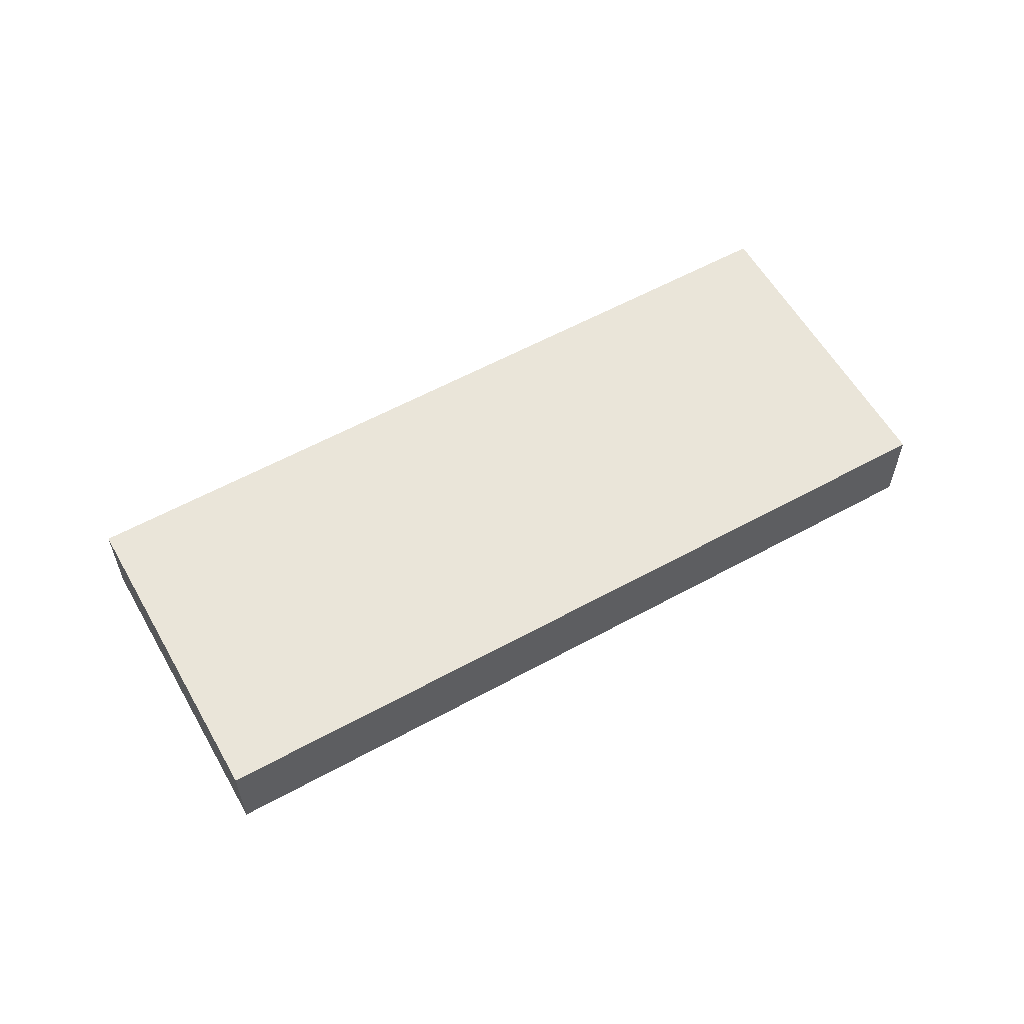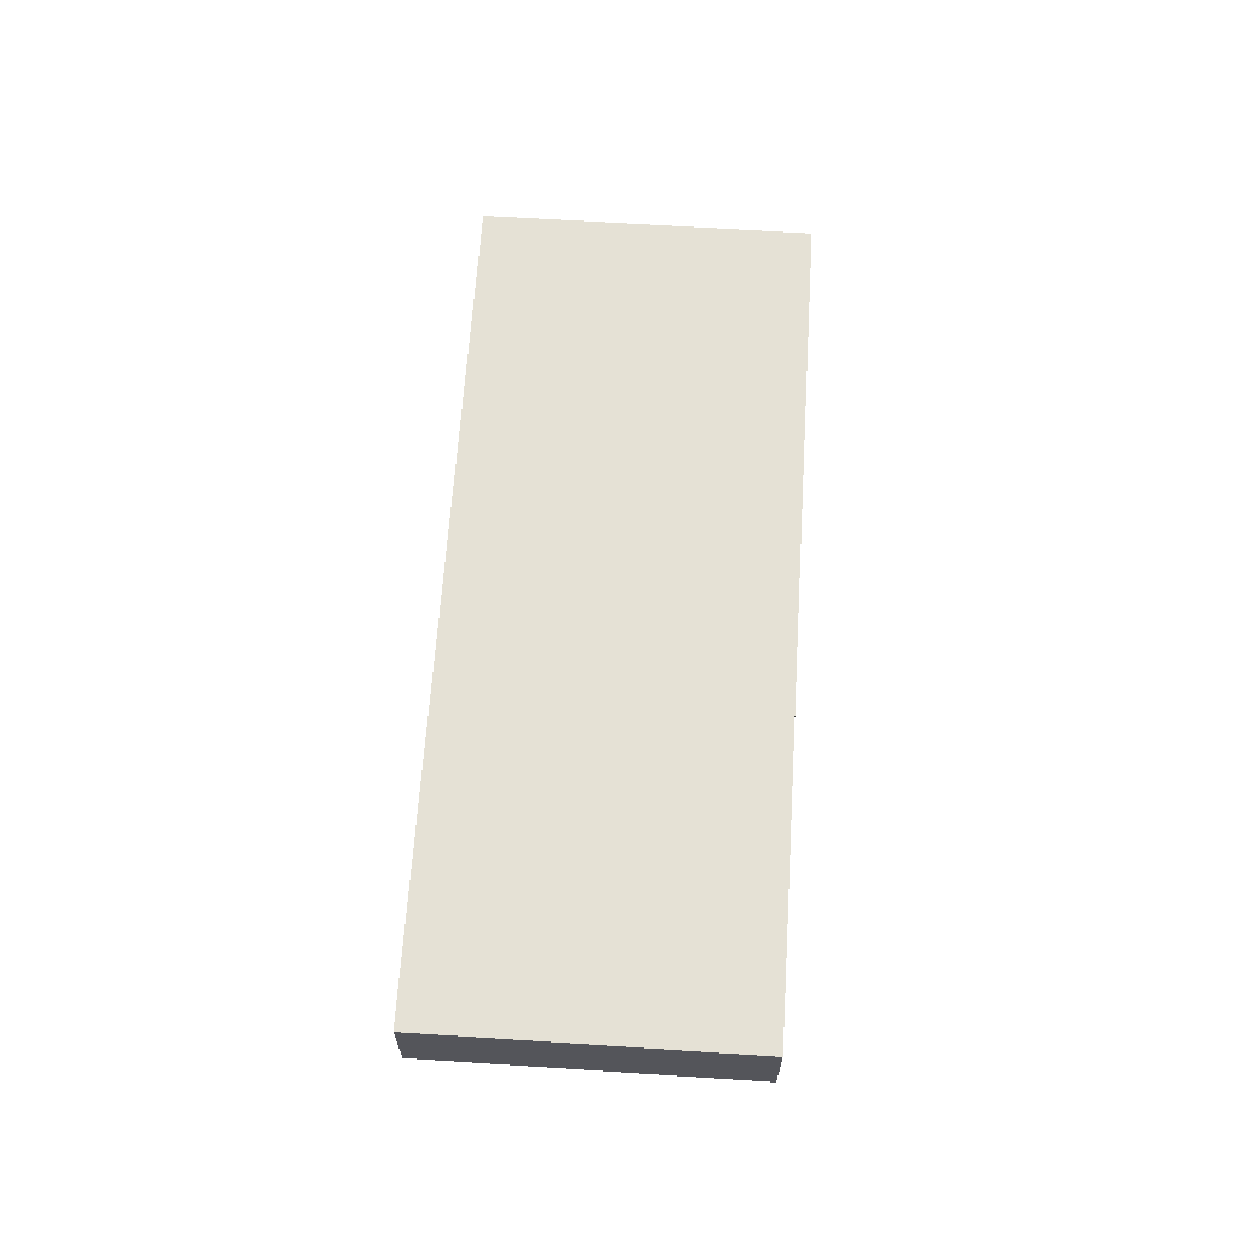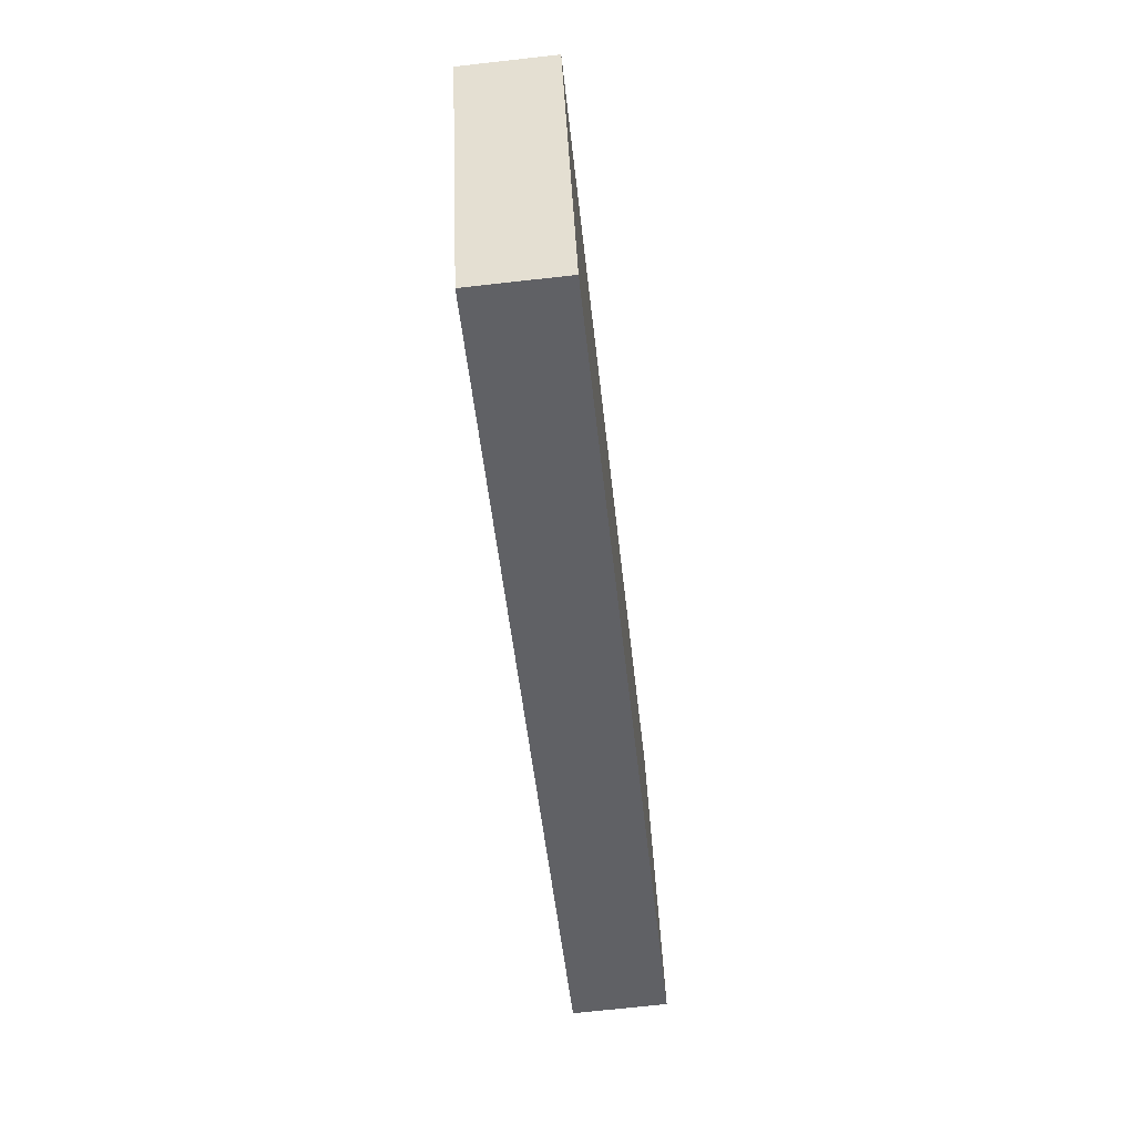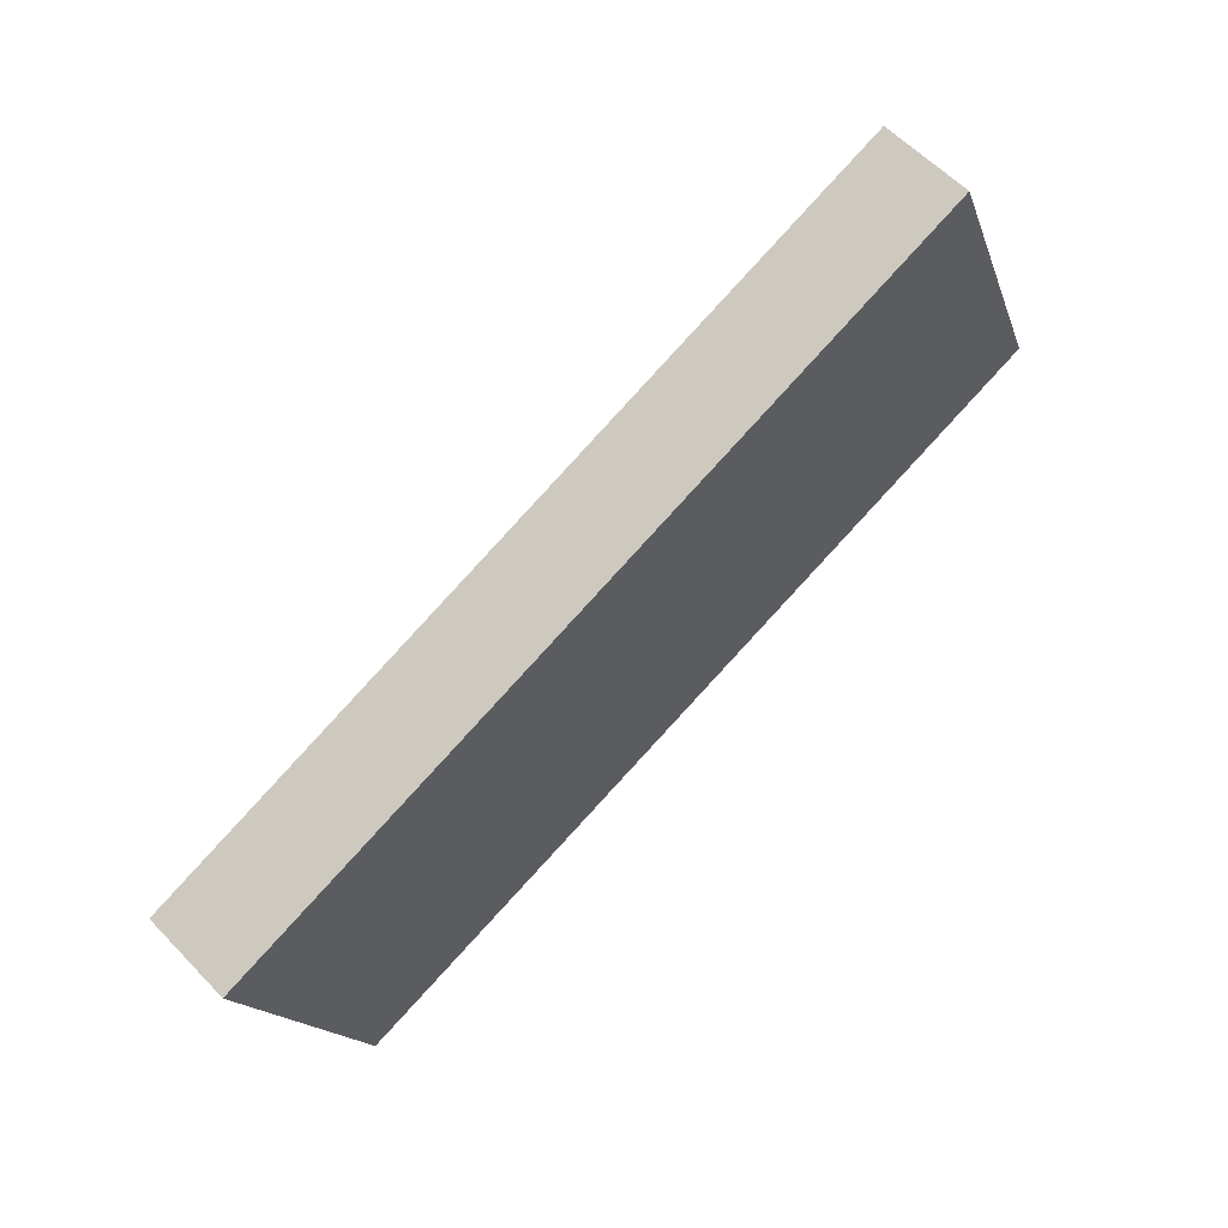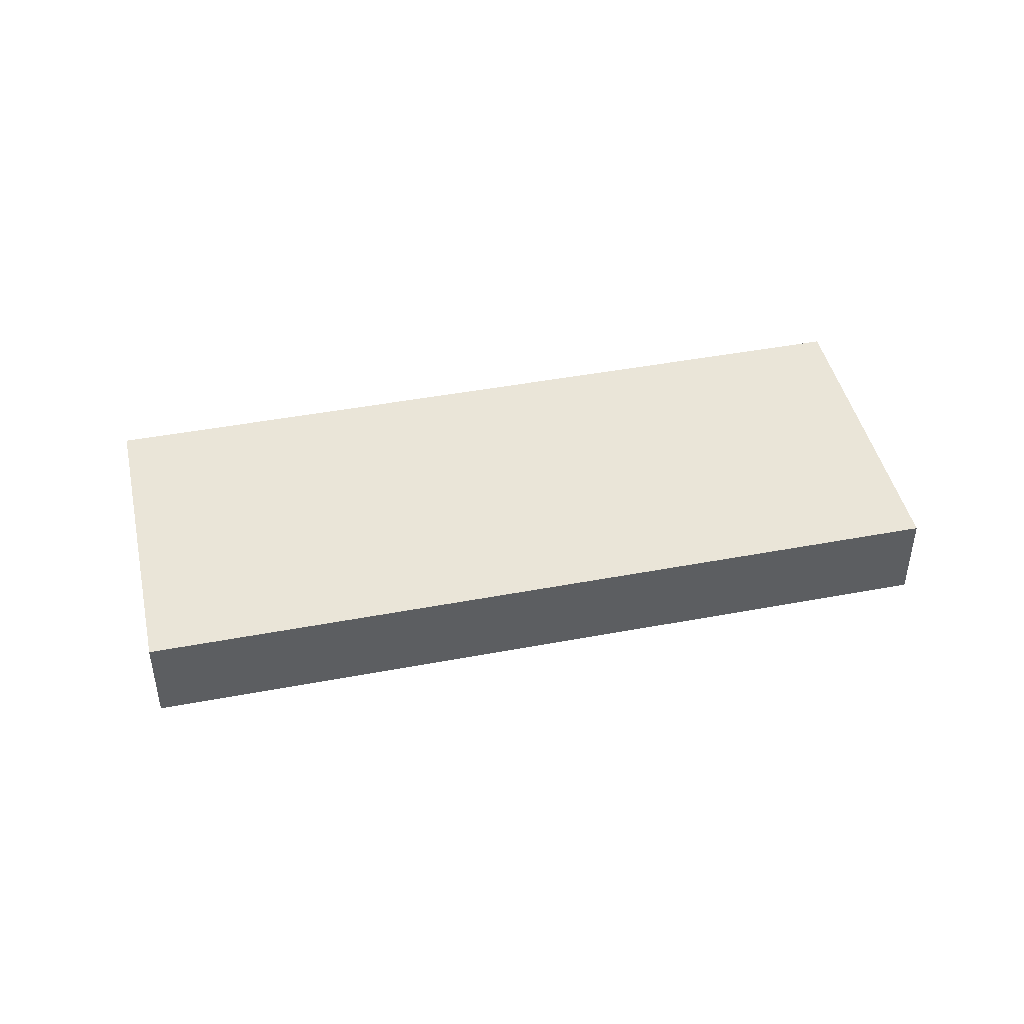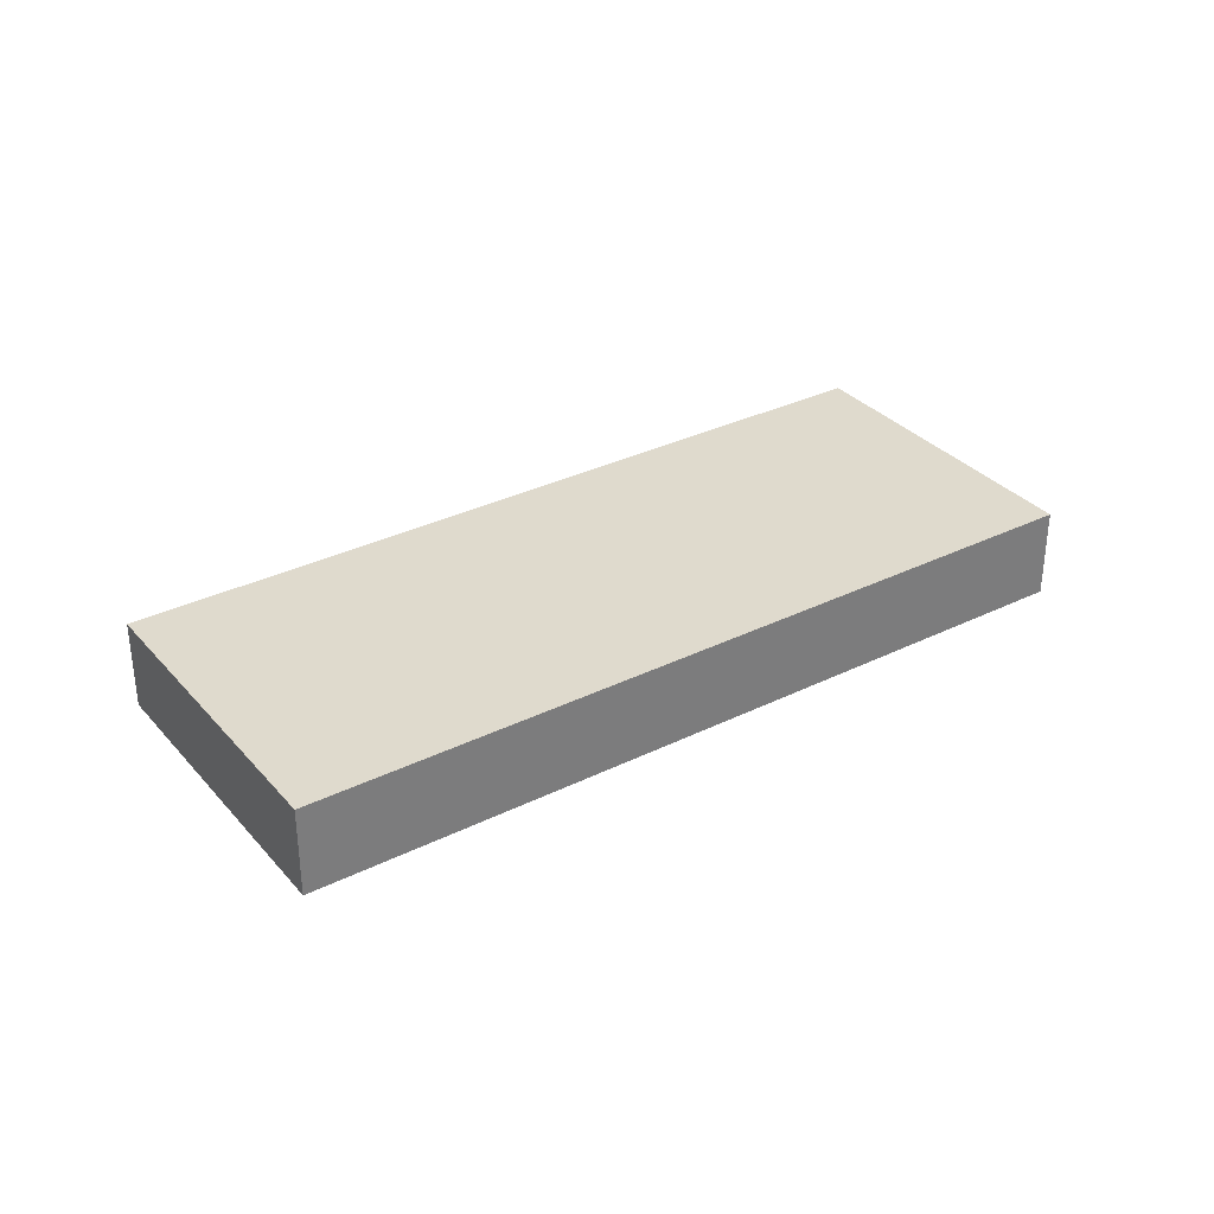
<metadata>
{"format":"obj","ext":"obj","renderer":"f3d","projection":"perspective","resolution":1024,"background":"white","views":[{"elev":58.4,"azim":171.6,"up":"+Y"},{"elev":64.9,"azim":-65.1,"up":"+Y"},{"elev":-70.5,"azim":96.4,"up":"+Z"},{"elev":59.1,"azim":136.7,"up":"+Z"},{"elev":44.5,"azim":-171.3,"up":"+Y"},{"elev":32.9,"azim":-13.1,"up":"+Y"}]}
</metadata>
<code>
o Cube.019
v 5.279 2.595 1.18
v 5.279 2.676 1.18
v 5.173 2.595 0.9054
v 5.173 2.676 0.9054
v 5.973 2.595 0.9111
v 5.973 2.676 0.9111
v 5.867 2.595 0.6368
v 5.867 2.676 0.6368
f 1 2 4 3
f 3 4 8 7
f 7 8 6 5
f 5 6 2 1
f 3 7 5 1
f 8 4 2 6

</code>
